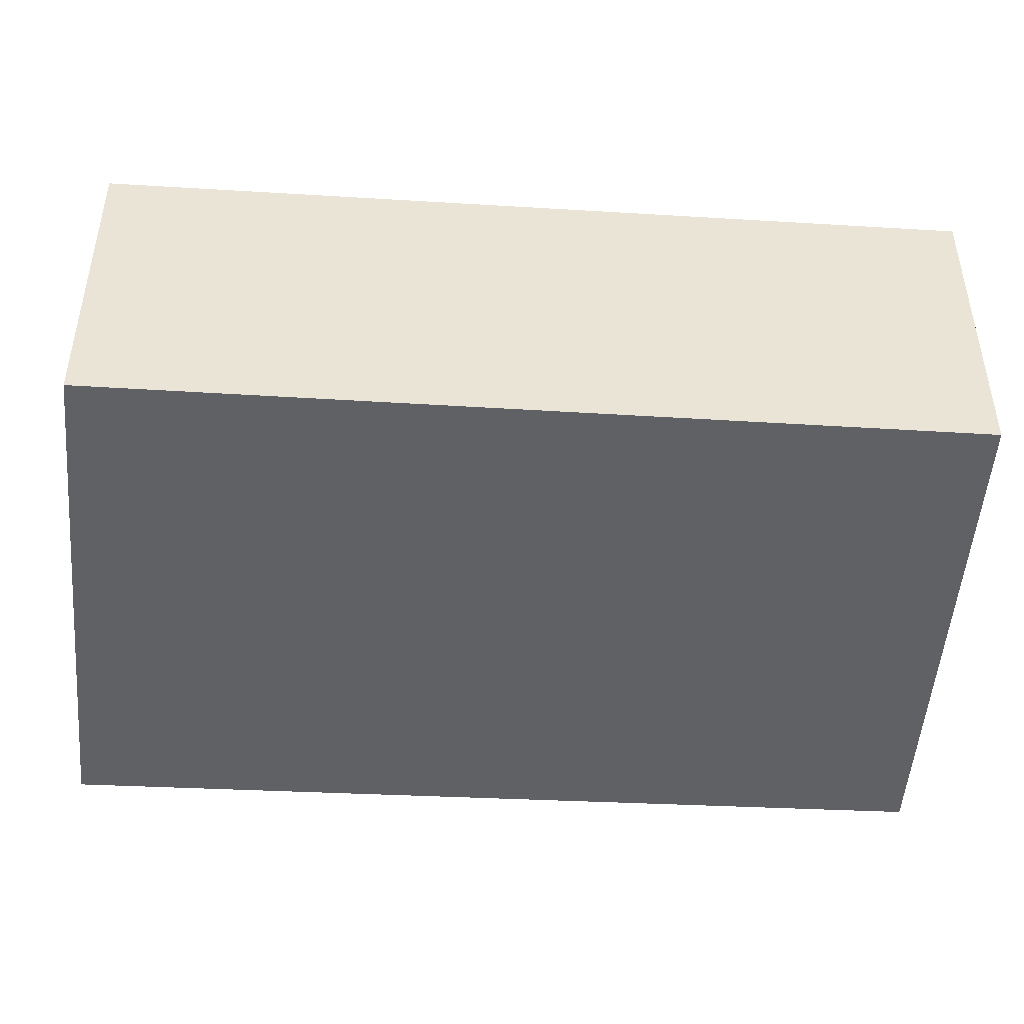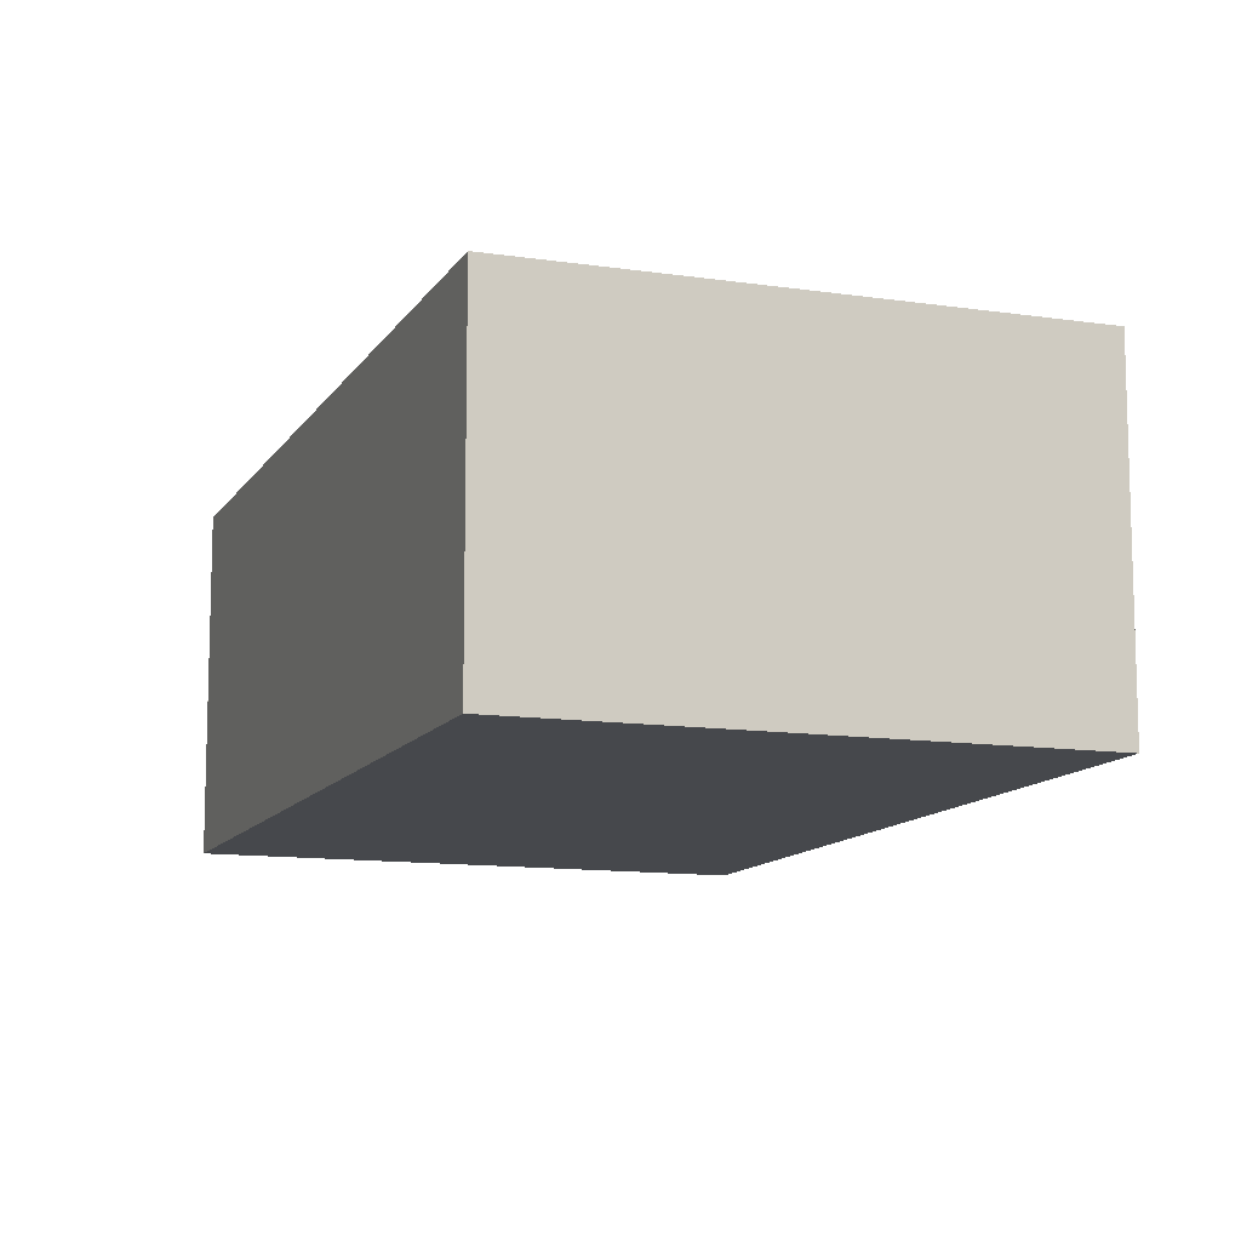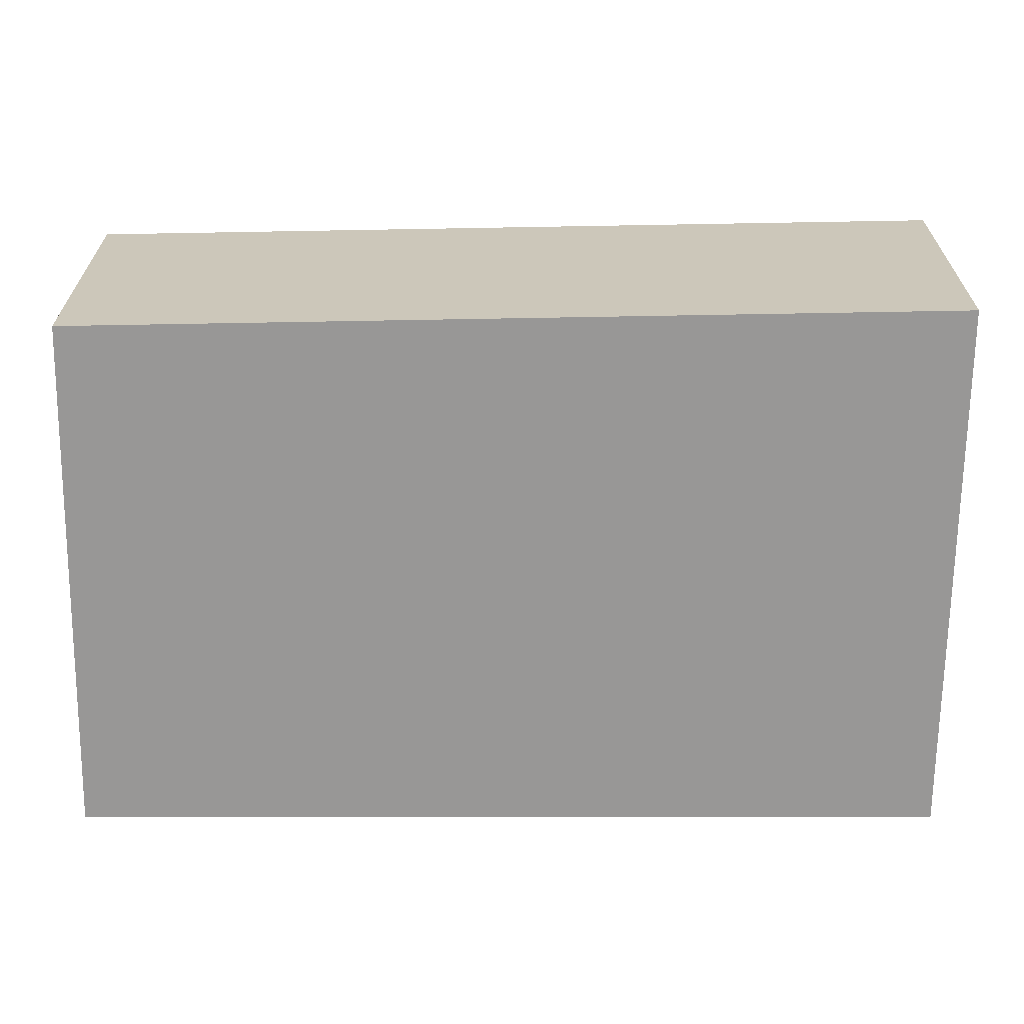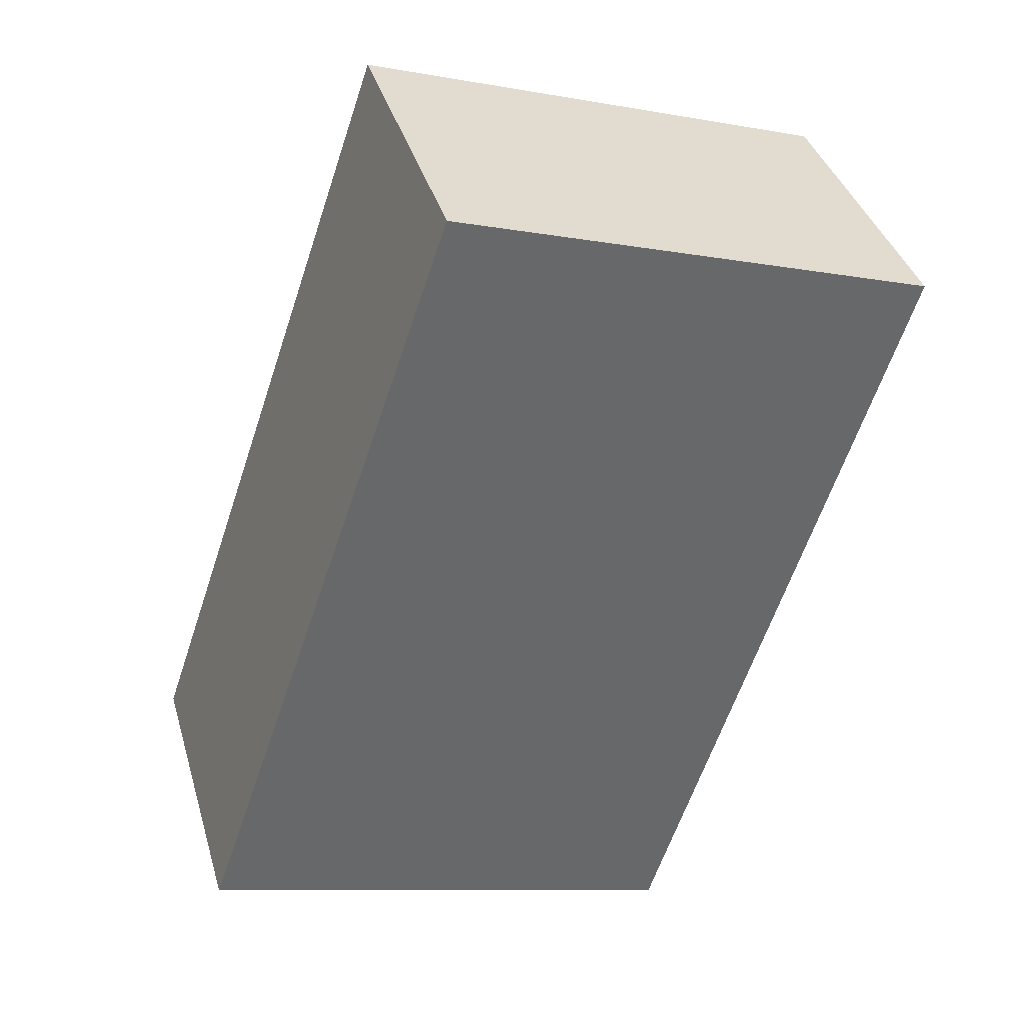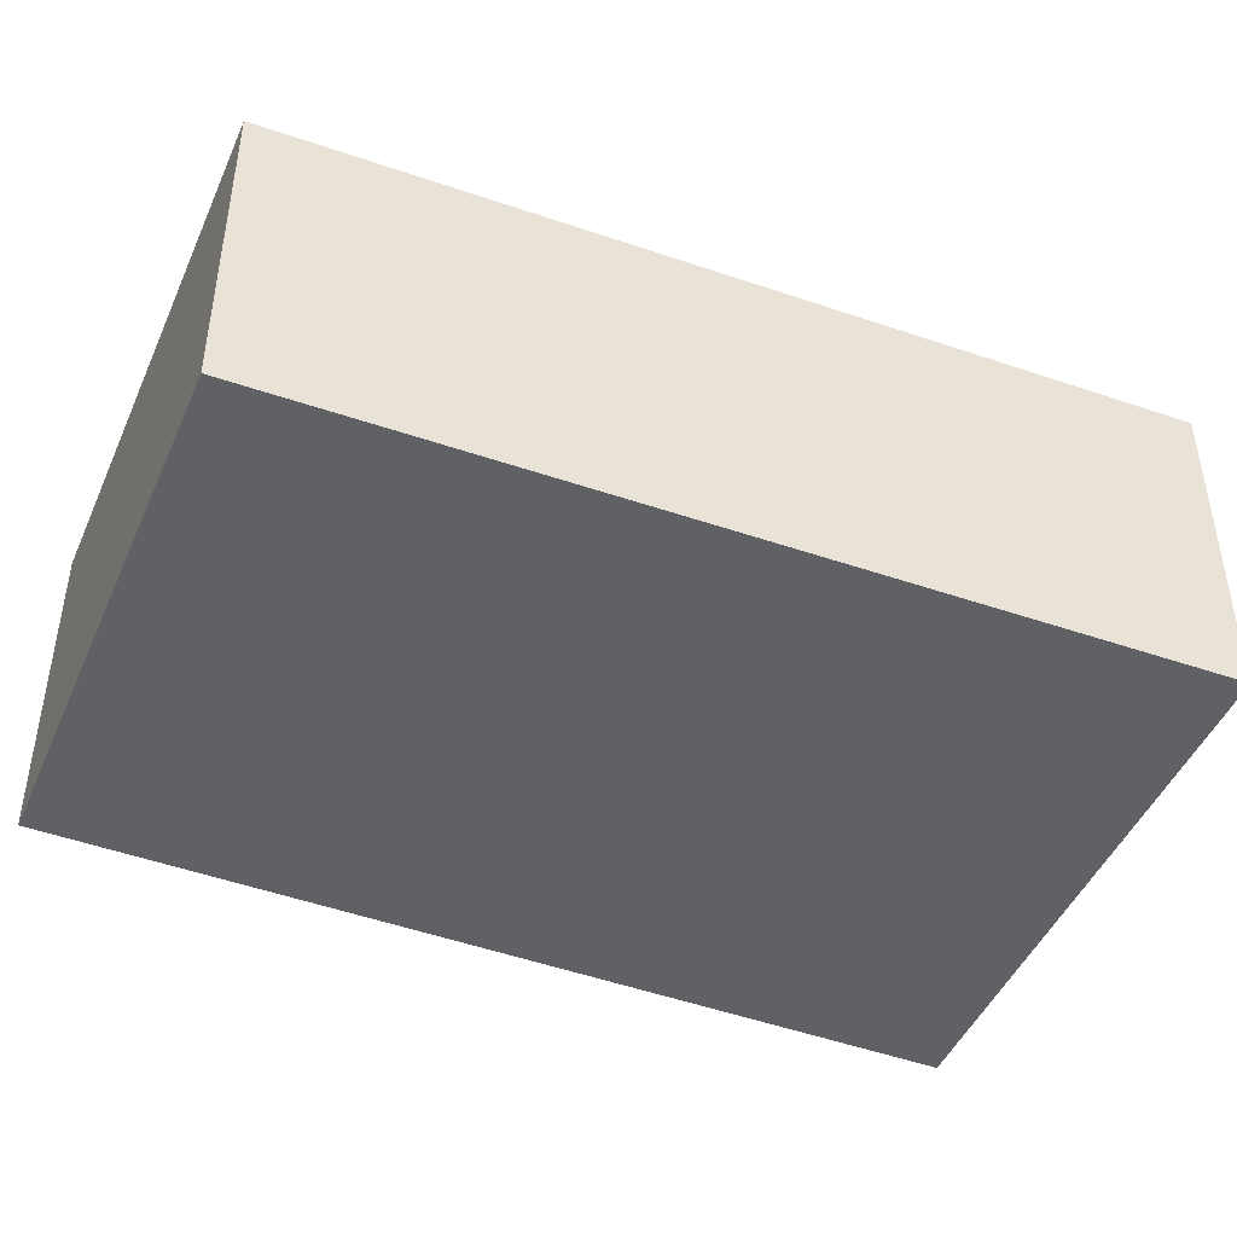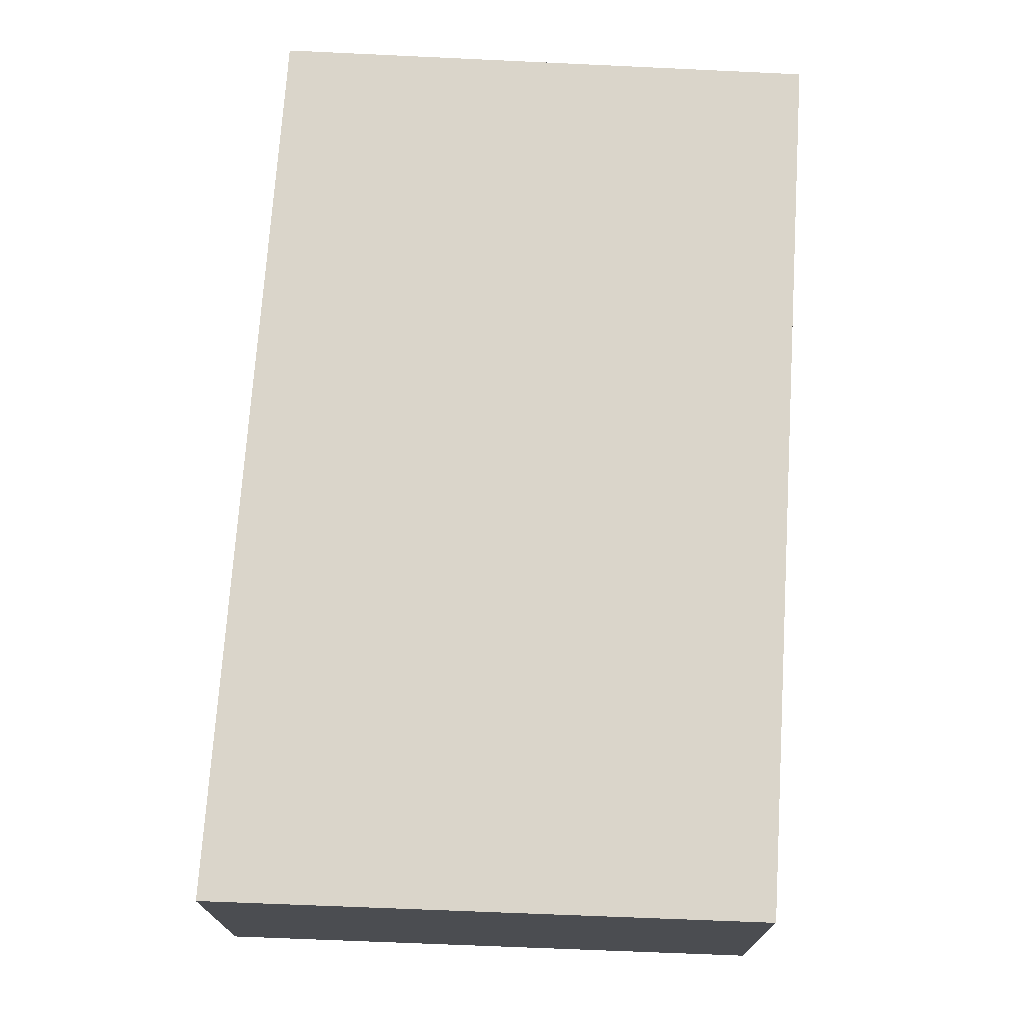
<metadata>
{"format":"obj","ext":"obj","renderer":"f3d","projection":"perspective","resolution":1024,"background":"white","views":[{"elev":-48.7,"azim":-111.7,"up":"+Y"},{"elev":-11.3,"azim":-37.5,"up":"+Y"},{"elev":-68.3,"azim":72.2,"up":"+Y"},{"elev":38.0,"azim":164.2,"up":"+Z"},{"elev":-46.9,"azim":49.9,"up":"+Y"},{"elev":74.3,"azim":165.5,"up":"+Y"}]}
</metadata>
<code>
v  2.244 1.48 0.705
v  1.185 1.48 -3.692
v  0 1.48 9.062e-17
v  3.506 1.48 -2.998
v  1.185 2.261e-16 -3.692
v  0 0 0
v  2.244 -4.317e-17 0.705
v  3.506 1.836e-16 -2.998
g defaultobject
f 1 2 3
f 2 1 4
f 5 3 2
f 3 5 6
f 6 1 3
f 1 6 7
f 7 4 1
f 4 7 8
f 8 2 4
f 2 8 5
f 5 7 6
f 7 5 8

</code>
